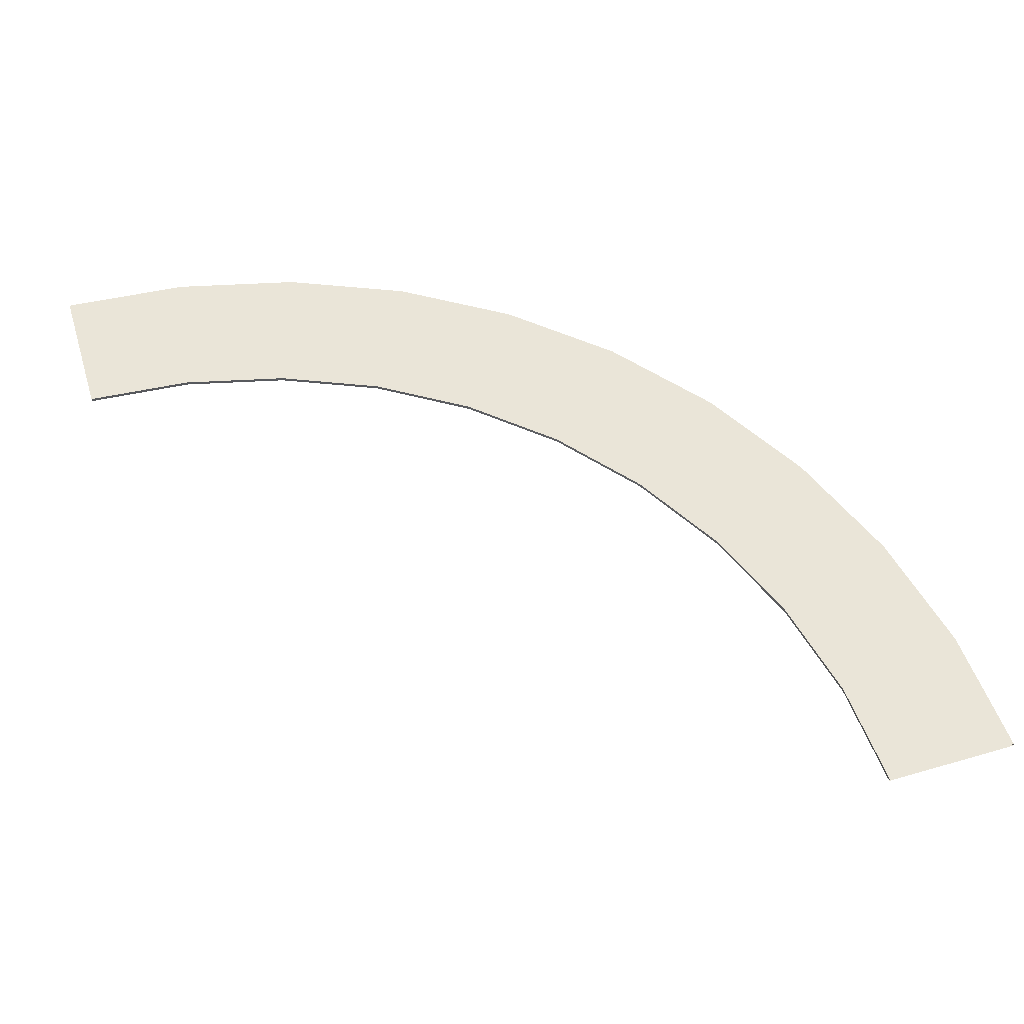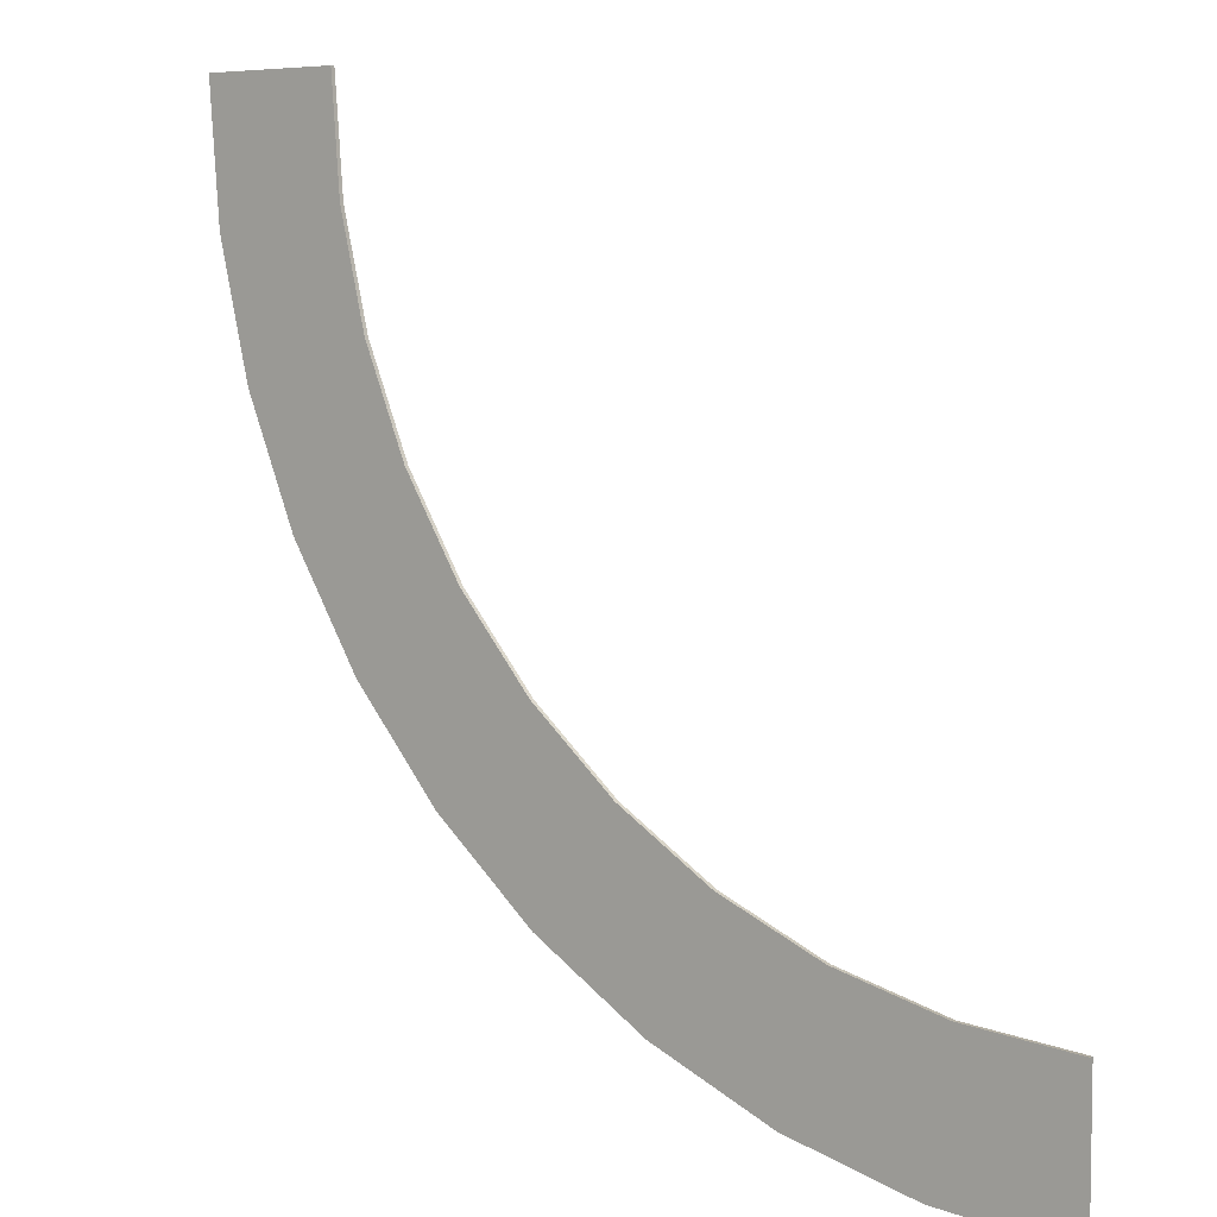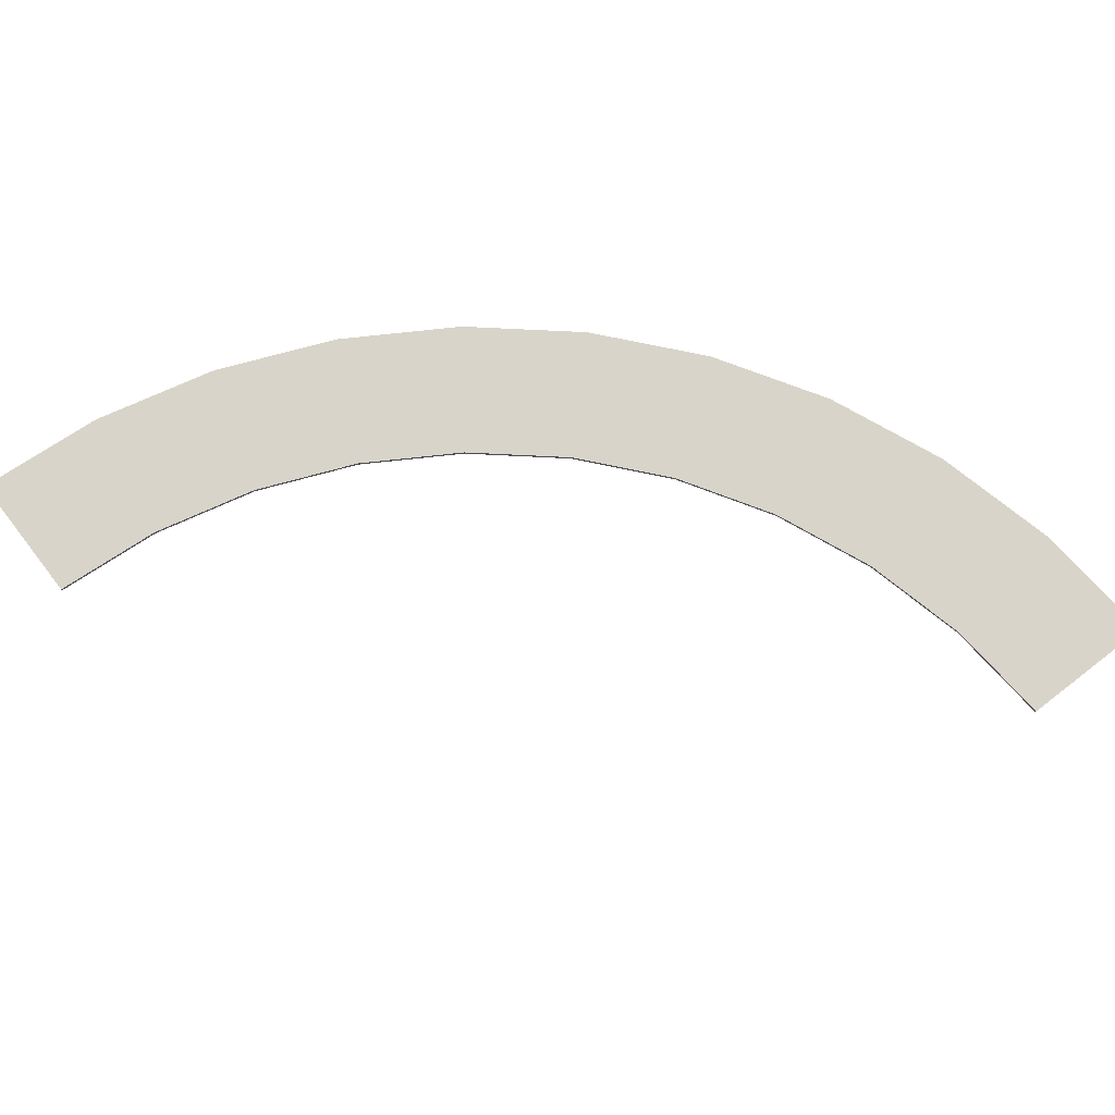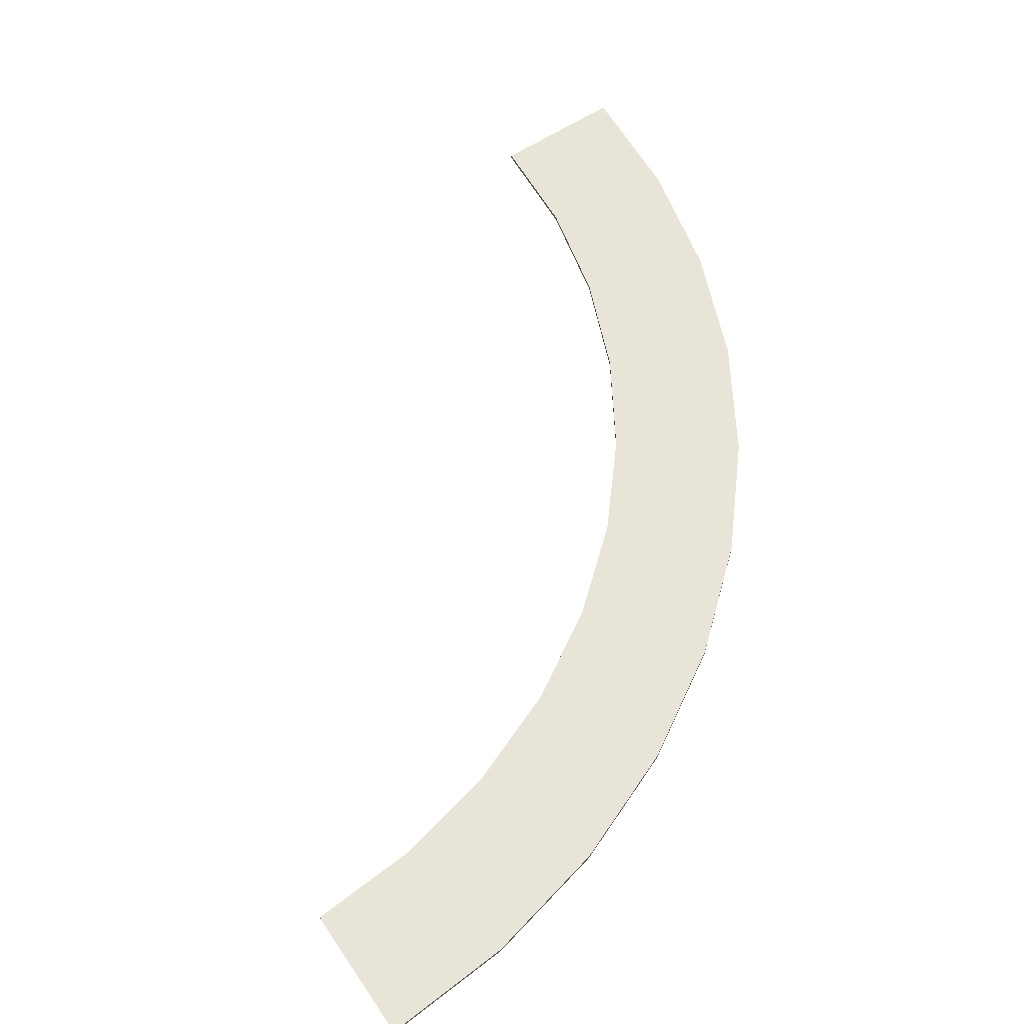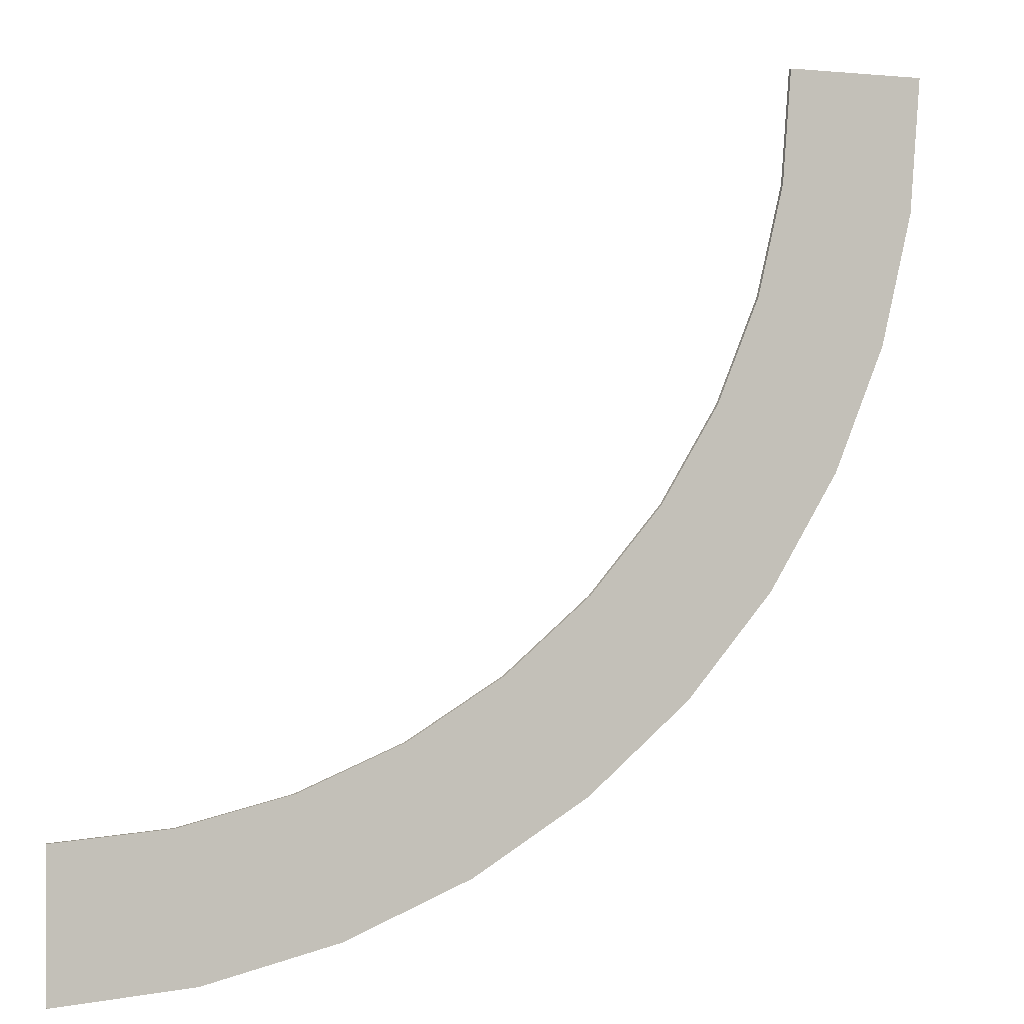
<metadata>
{"format":"obj","ext":"obj","renderer":"f3d","projection":"perspective","resolution":1024,"background":"white","views":[{"elev":59.2,"azim":-16.6,"up":"+Y"},{"elev":6.0,"azim":-141.9,"up":"+Z"},{"elev":74.9,"azim":-37.7,"up":"+Y"},{"elev":60.1,"azim":56.1,"up":"+Y"},{"elev":-0.7,"azim":-21.0,"up":"+Z"}]}
</metadata>
<code>
g default
v 10.08 -0.075 15.05
v 9.773 -0.075 11.12
v 8.853 -0.075 7.283
v 7.343 -0.075 3.639
v 5.283 -0.075 0.2769
v 2.722 -0.075 -2.722
v -0.2769 -0.075 -5.283
v -3.639 -0.075 -7.343
v -7.283 -0.075 -8.853
v -11.12 -0.075 -9.773
v -15.05 -0.075 -10.08
v 10.08 0.075 15.05
v 9.773 0.075 11.12
v 8.853 0.075 7.283
v 7.343 0.075 3.639
v 5.283 0.075 0.2769
v 2.722 0.075 -2.722
v -0.2769 0.075 -5.283
v -3.639 0.075 -7.343
v -7.283 0.075 -8.853
v -11.12 0.075 -9.773
v -15.05 0.075 -10.08
v 15.05 0.075 15.05
v 14.68 0.075 10.34
v 13.58 0.075 5.748
v 11.77 0.075 1.385
v 9.301 0.075 -2.642
v 6.233 0.075 -6.233
v 2.642 0.075 -9.301
v -1.385 0.075 -11.77
v -5.748 0.075 -13.58
v -10.34 0.075 -14.68
v -15.05 0.075 -15.05
v 15.05 -0.075 15.05
v 14.68 -0.075 10.34
v 13.58 -0.075 5.748
v 11.77 -0.075 1.385
v 9.301 -0.075 -2.642
v 6.233 -0.075 -6.233
v 2.642 -0.075 -9.301
v -1.385 -0.075 -11.77
v -5.748 -0.075 -13.58
v -10.34 -0.075 -14.68
v -15.05 -0.075 -15.05
g curve
f 2 1 12 13
f 3 2 13 14
f 4 3 14 15
f 5 4 15 16
f 6 5 16 17
f 7 6 17 18
f 8 7 18 19
f 9 8 19 20
f 10 9 20 21
f 11 10 21 22
f 13 12 23 24
f 14 13 24 25
f 15 14 25 26
f 16 15 26 27
f 17 16 27 28
f 18 17 28 29
f 19 18 29 30
f 20 19 30 31
f 21 20 31 32
f 22 21 32 33
f 24 23 34 35
f 25 24 35 36
f 26 25 36 37
f 27 26 37 38
f 28 27 38 39
f 29 28 39 40
f 30 29 40 41
f 31 30 41 42
f 32 31 42 43
f 33 32 43 44
f 35 34 1 2
f 36 35 2 3
f 37 36 3 4
f 38 37 4 5
f 39 38 5 6
f 40 39 6 7
f 41 40 7 8
f 42 41 8 9
f 43 42 9 10
f 44 43 10 11

</code>
